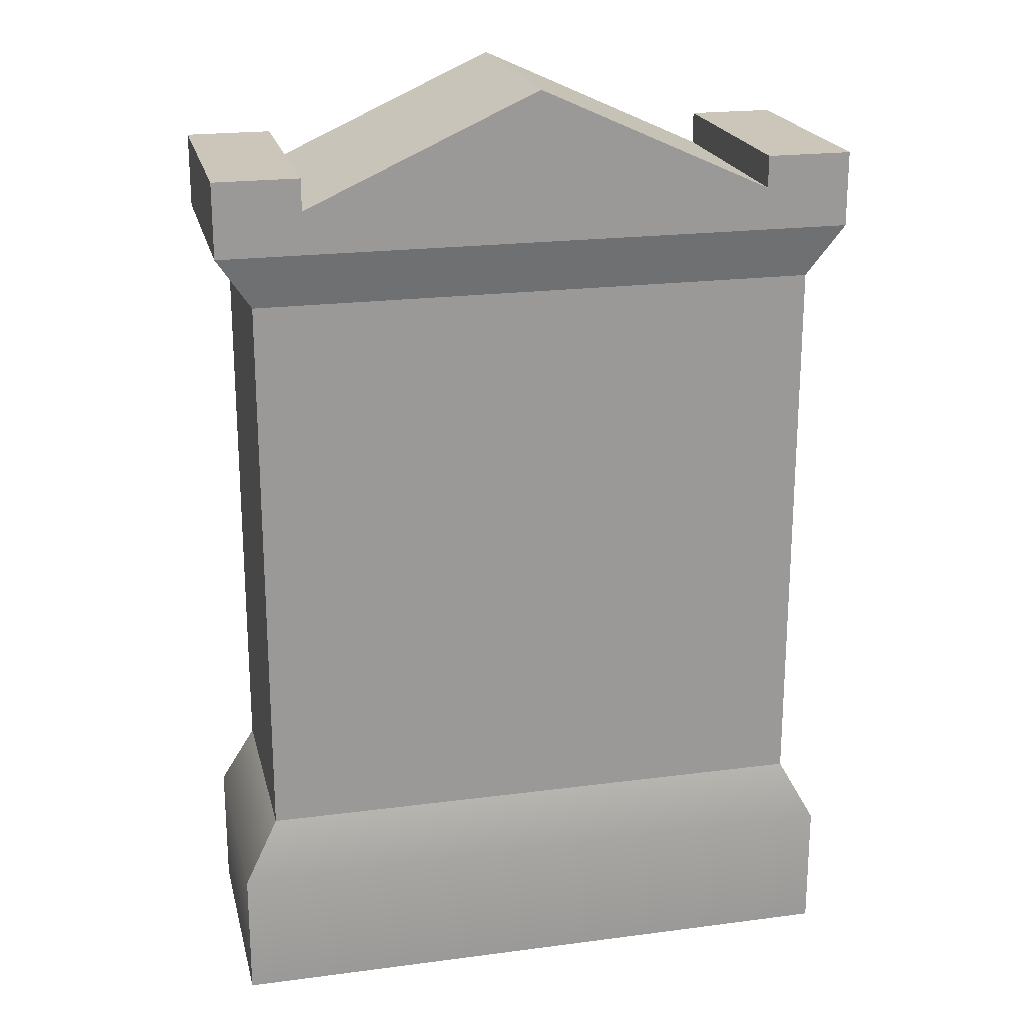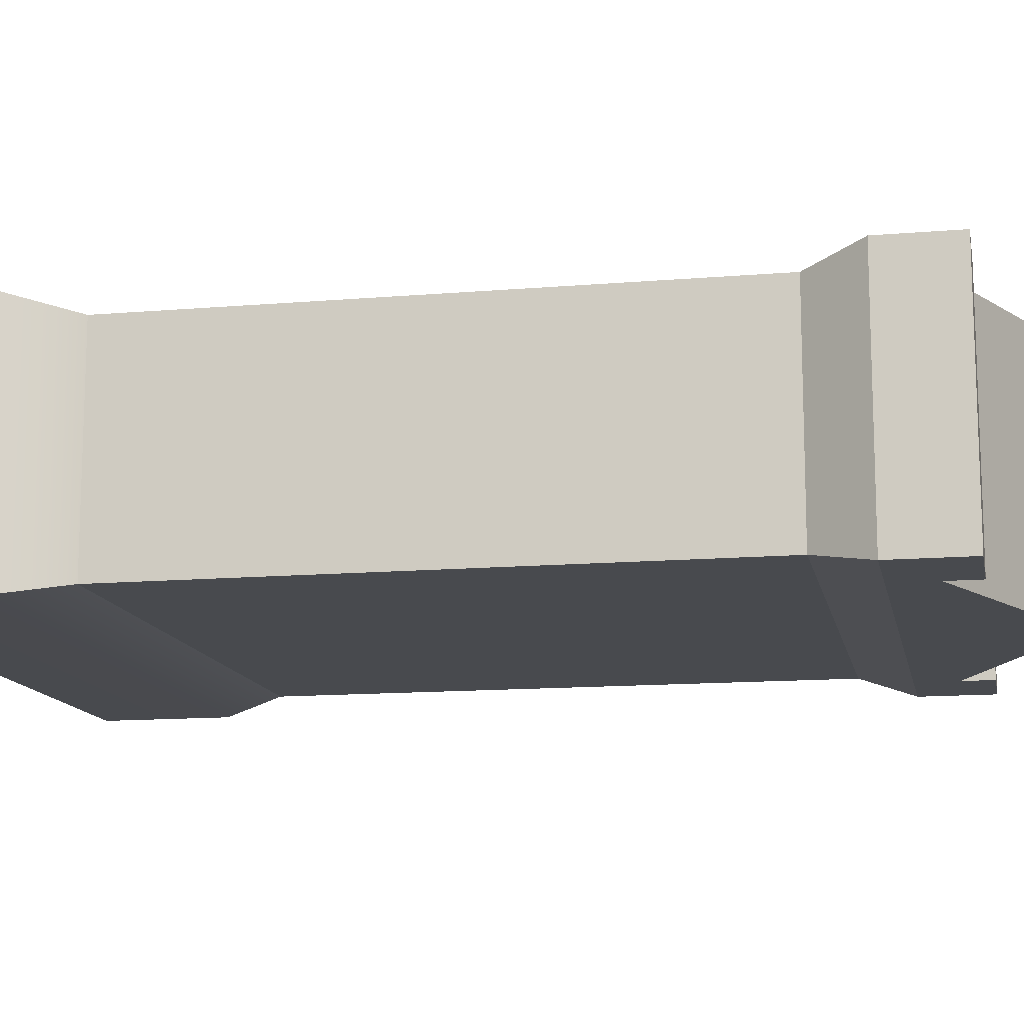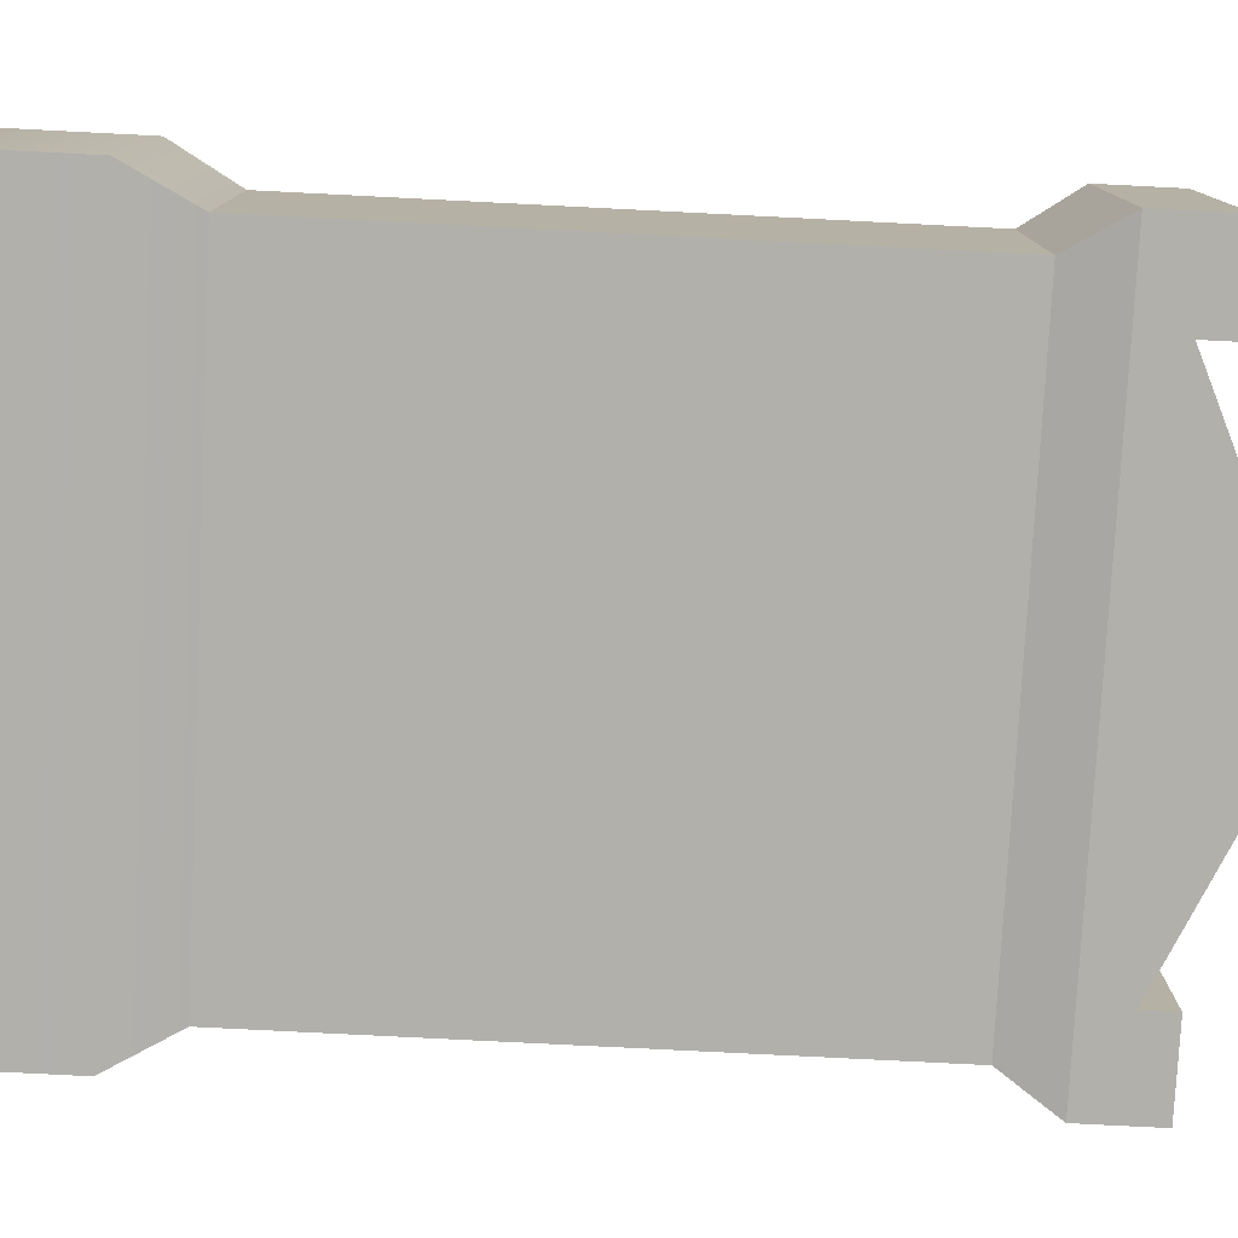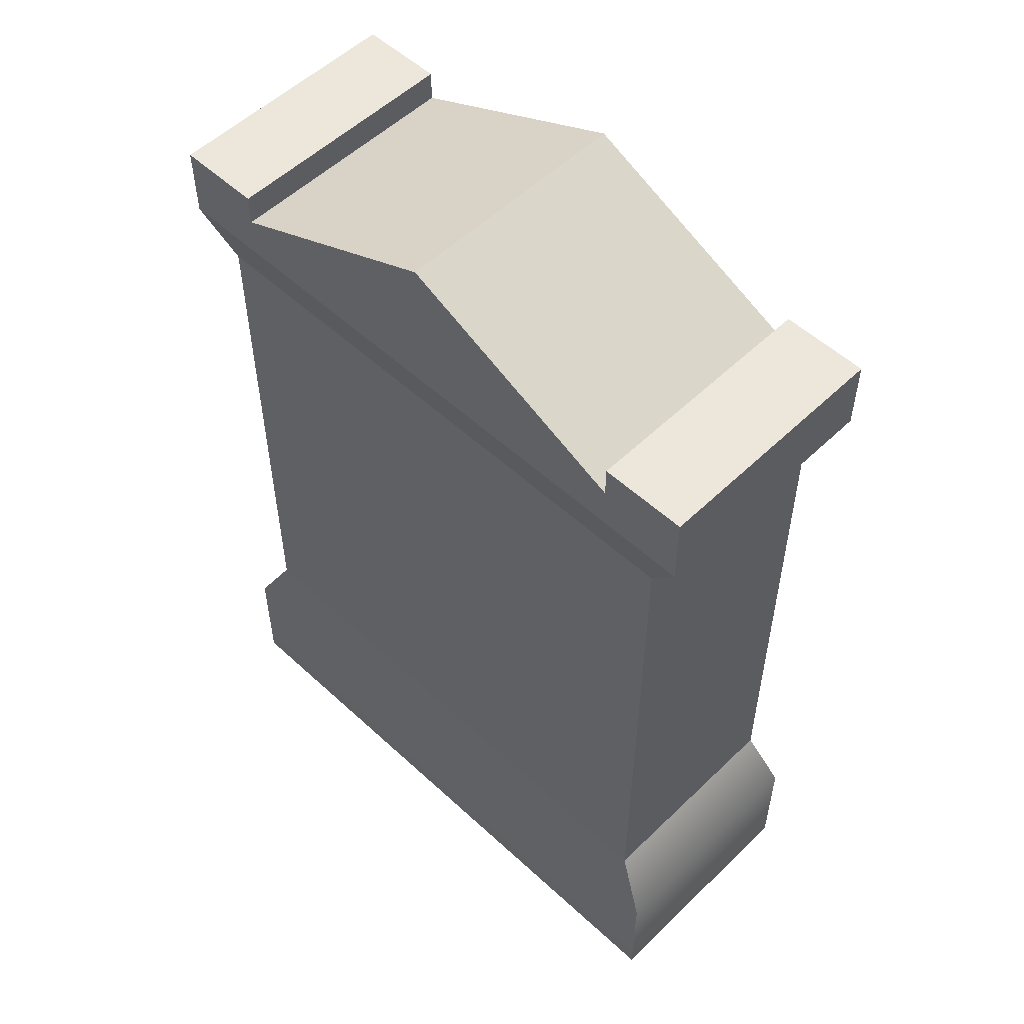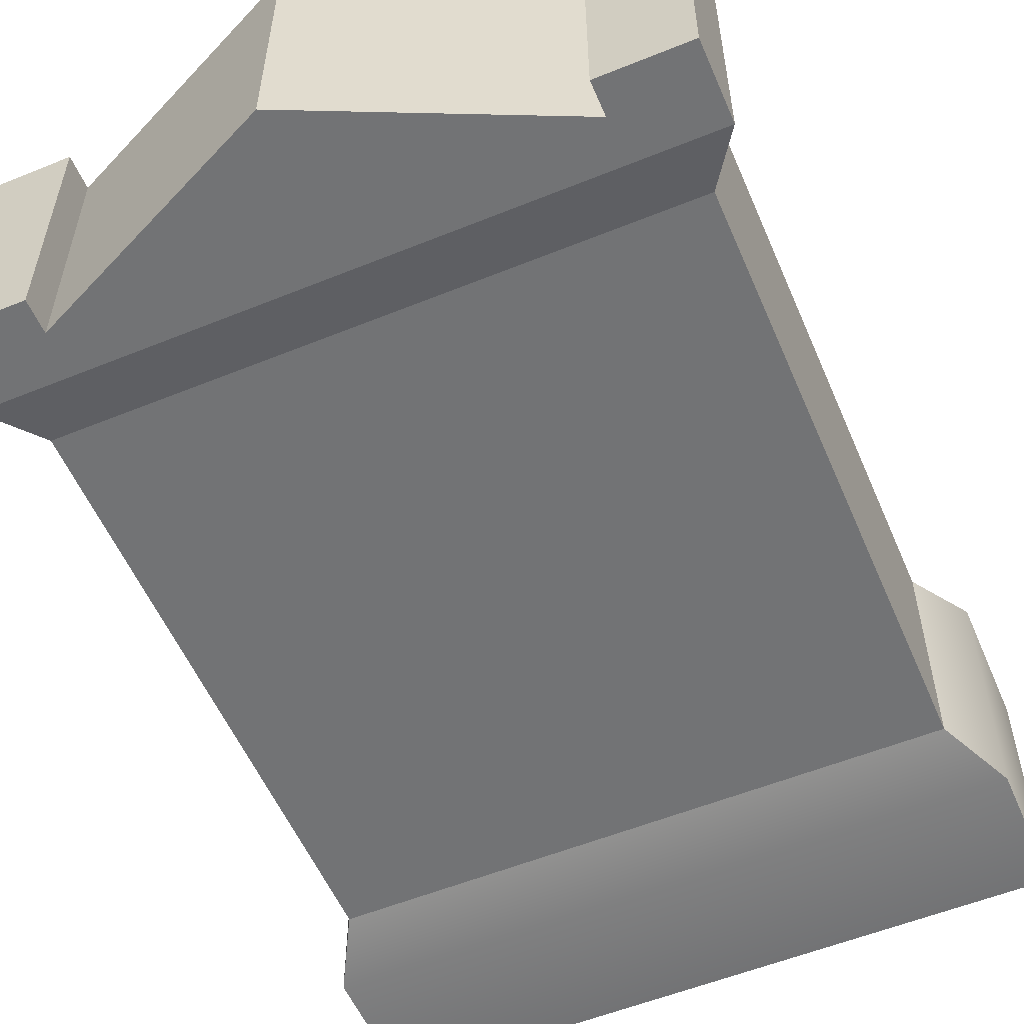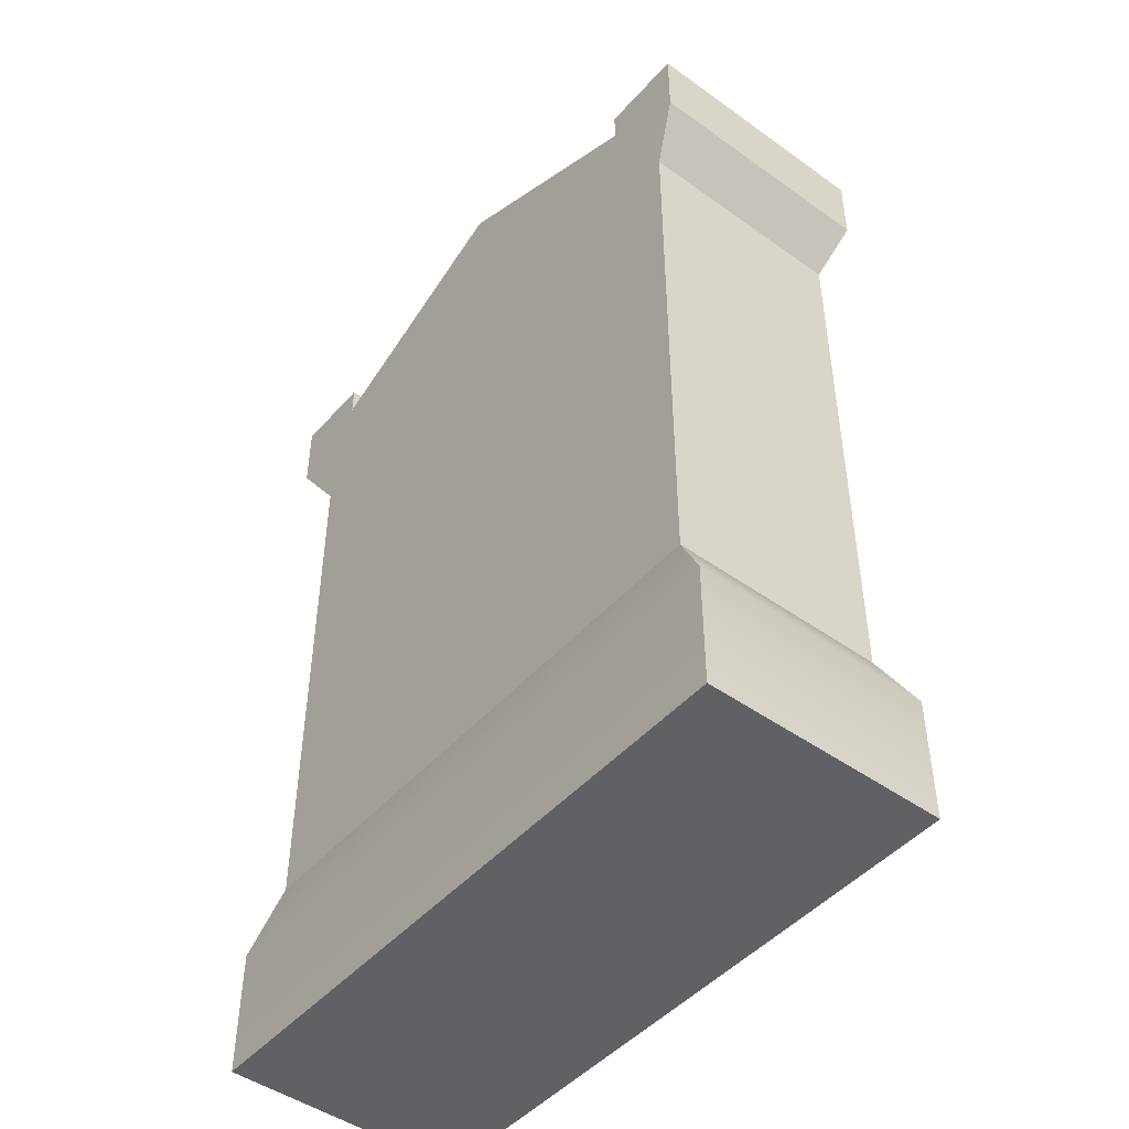
<metadata>
{"format":"obj","ext":"obj","renderer":"f3d","projection":"perspective","resolution":1024,"background":"white","views":[{"elev":21.0,"azim":-13.2,"up":"+Y"},{"elev":-13.0,"azim":101.1,"up":"+Z"},{"elev":-78.4,"azim":87.1,"up":"+Z"},{"elev":53.9,"azim":-135.6,"up":"+Y"},{"elev":-55.8,"azim":-156.9,"up":"+Z"},{"elev":-47.1,"azim":-129.0,"up":"+Y"}]}
</metadata>
<code>
g gravestone-decorative
v 0.195 0.5395 -0.07475 1 1 1
v 0.195 0.494 -0.07475 1 1 1
v 0.195 0.5395 0.07475 1 1 1
v 0.195 0.494 0.07475 1 1 1
v 0.1736 0.4615 -0.06653 1 1 1
v 0.1736 0.117 -0.06653 1 1 1
v 0.1736 0.4615 0.06653 1 1 1
v 0.1736 0.117 0.06653 1 1 1
v -0.195 0.494 -0.07475 1 1 1
v -0.195 0.494 0.07475 1 1 1
v -0.1736 0.4615 -0.06653 1 1 1
v -0.1736 0.4615 0.06653 1 1 1
v -0.143 0.5395 -0.07475 1 1 1
v -0.143 0.5395 0.07475 1 1 1
v -0.195 0.5395 -0.07475 1 1 1
v -0.195 0.5395 0.07475 1 1 1
v -0.1736 0.117 -0.06653 1 1 1
v -0.195 0 -0.07475 1 1 1
v 0.195 0 -0.07475 1 1 1
v -0.195 0.078 -0.07475 1 1 1
v 0.195 0.078 -0.07475 1 1 1
v 0.143 0.52 -0.07475 1 1 1
v 0.143 0.52 0.07475 1 1 1
v 0 0.585 -0.07475 1 1 1
v 0 0.585 0.07475 1 1 1
v 0.195 0.078 0.07475 1 1 1
v -0.195 0.078 0.07475 1 1 1
v -0.1736 0.117 0.06653 1 1 1
v 0.195 0 0.07475 1 1 1
v -0.195 0 0.07475 1 1 1
v 0.143 0.5395 -0.07475 1 1 1
v 0.143 0.5395 0.07475 1 1 1
v -0.143 0.52 0.07475 1 1 1
v -0.143 0.52 -0.07475 1 1 1
f 3 2 1
f 2 3 4
f 7 6 5
f 6 7 8
f 11 10 9
f 10 11 12
f 15 14 13
f 14 15 16
f 9 5 11
f 5 9 2
f 11 6 17
f 6 11 5
f 20 19 18
f 19 20 21
f 24 23 22
f 23 24 25
f 10 15 9
f 15 10 16
f 4 12 7
f 12 4 10
f 17 21 20
f 21 17 6
f 8 27 26
f 27 8 28
f 26 30 29
f 30 26 27
f 7 28 8
f 28 7 12
f 28 11 17
f 11 28 12
f 27 17 20
f 17 27 28
f 23 31 22
f 31 23 32
f 4 5 2
f 5 4 7
f 31 3 1
f 3 31 32
f 23 3 32
f 23 4 3
f 4 23 10
f 33 10 23
f 25 33 23
f 10 33 16
f 16 33 14
f 6 26 21
f 26 6 8
f 34 25 24
f 25 34 33
f 30 20 18
f 20 30 27
f 26 19 21
f 19 26 29
f 34 15 13
f 34 9 15
f 9 34 2
f 22 2 34
f 24 22 34
f 2 22 1
f 1 22 31
f 14 34 13
f 34 14 33
f 30 19 29
f 19 30 18
g gravestone-decorative
f 3 2 1
f 2 3 4
f 7 6 5
f 6 7 8
f 11 10 9
f 10 11 12
f 15 14 13
f 14 15 16
f 9 5 11
f 5 9 2
f 11 6 17
f 6 11 5
f 20 19 18
f 19 20 21
f 24 23 22
f 23 24 25
f 10 15 9
f 15 10 16
f 4 12 7
f 12 4 10
f 17 21 20
f 21 17 6
f 8 27 26
f 27 8 28
f 26 30 29
f 30 26 27
f 7 28 8
f 28 7 12
f 28 11 17
f 11 28 12
f 27 17 20
f 17 27 28
f 23 31 22
f 31 23 32
f 4 5 2
f 5 4 7
f 31 3 1
f 3 31 32
f 23 3 32
f 23 4 3
f 4 23 10
f 33 10 23
f 25 33 23
f 10 33 16
f 16 33 14
f 6 26 21
f 26 6 8
f 34 25 24
f 25 34 33
f 30 20 18
f 20 30 27
f 26 19 21
f 19 26 29
f 34 15 13
f 34 9 15
f 9 34 2
f 22 2 34
f 24 22 34
f 2 22 1
f 1 22 31
f 14 34 13
f 34 14 33
f 30 19 29
f 19 30 18

</code>
